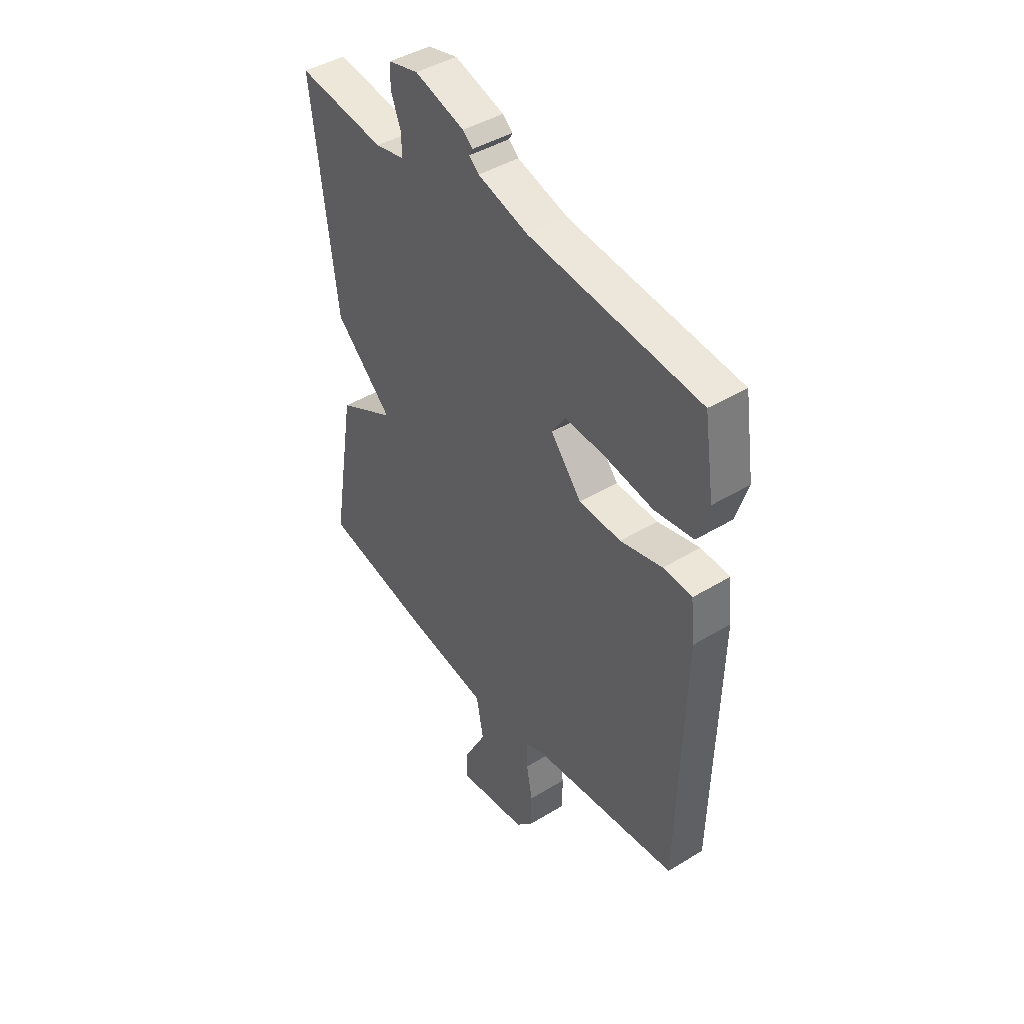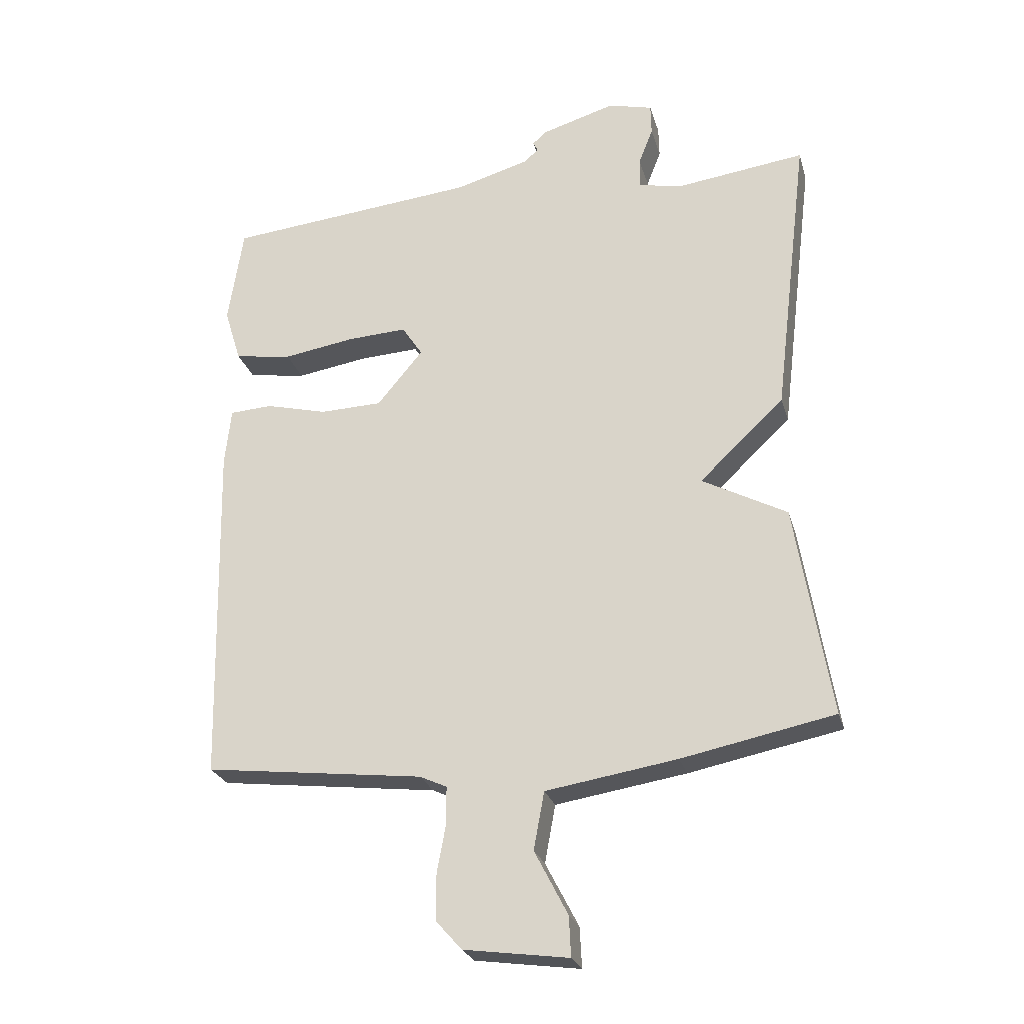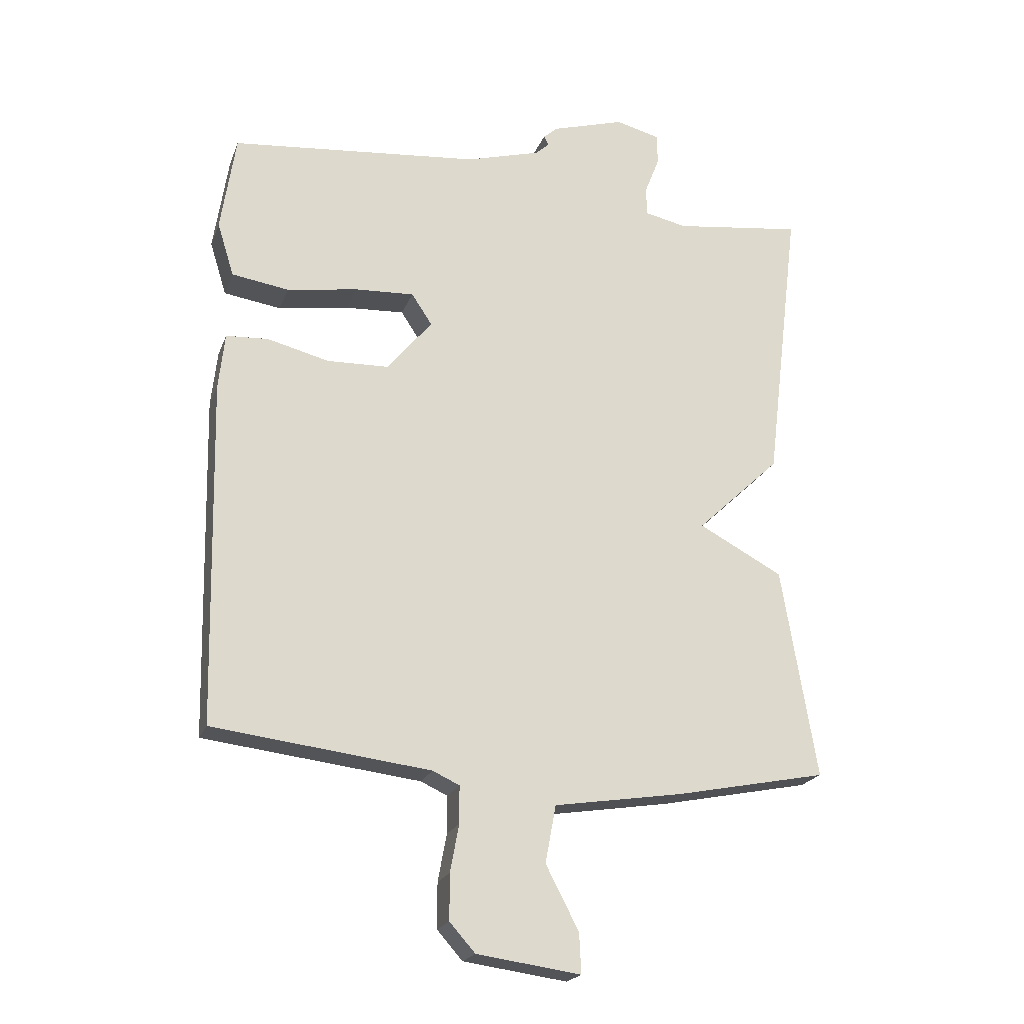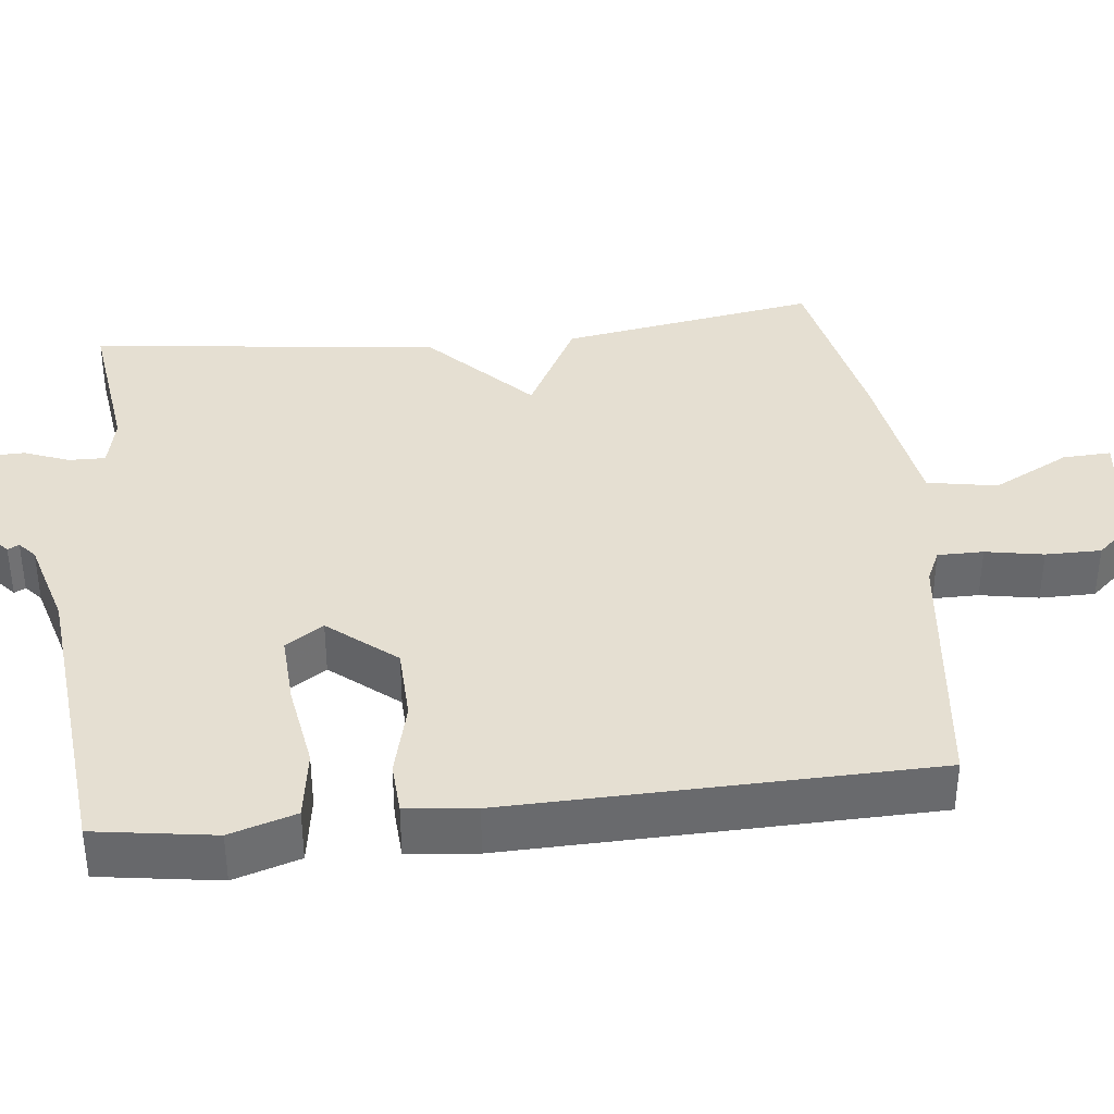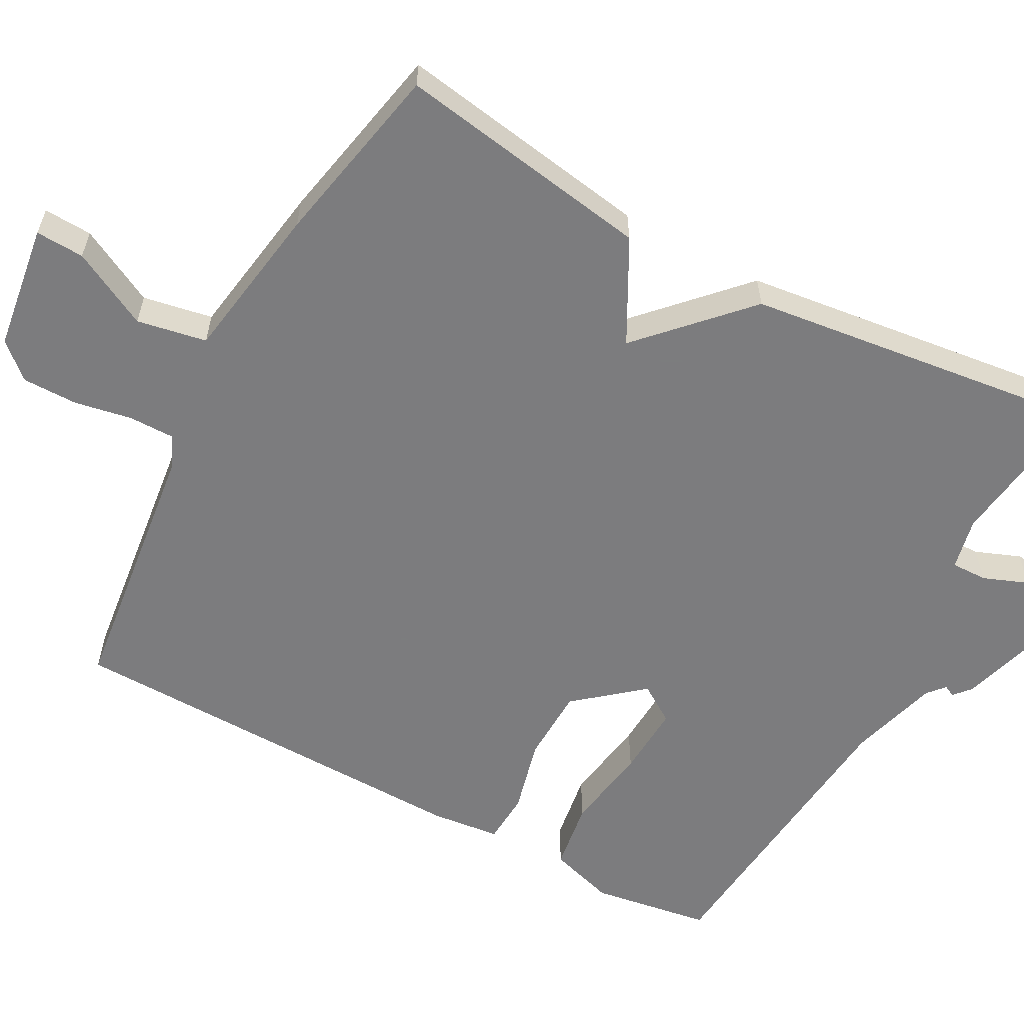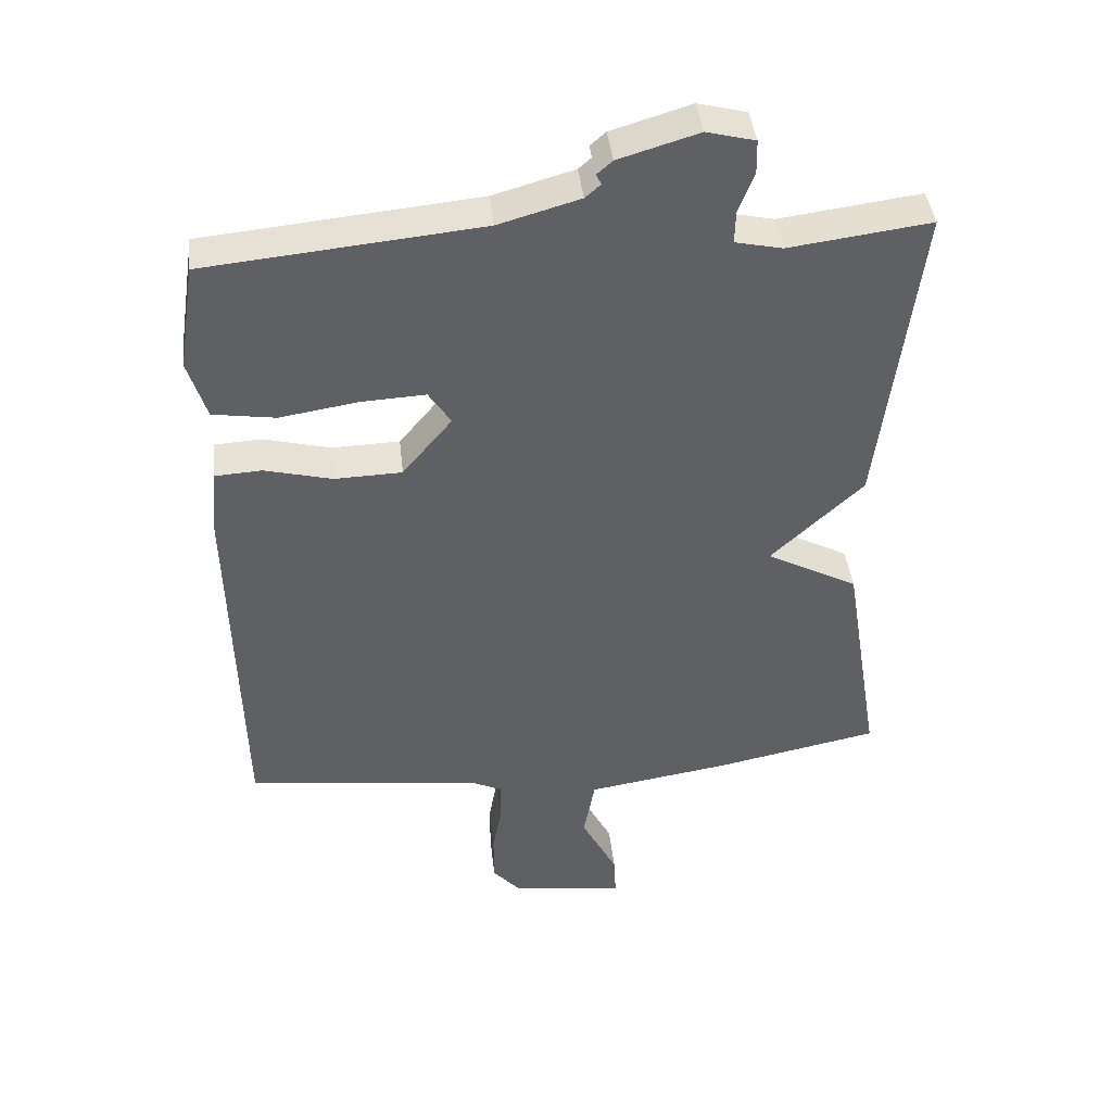
<metadata>
{"format":"obj","ext":"obj","renderer":"f3d","projection":"perspective","resolution":1024,"background":"white","views":[{"elev":43.8,"azim":54.4,"up":"+Z"},{"elev":-25.5,"azim":-165.1,"up":"+Z"},{"elev":-21.2,"azim":162.8,"up":"+Z"},{"elev":37.4,"azim":83.6,"up":"+Y"},{"elev":-58.9,"azim":-118.3,"up":"+Y"},{"elev":42.3,"azim":173.7,"up":"+Z"}]}
</metadata>
<code>
v 0.5 0.07 -0.5
v 0.15 0.07 -0.542
v 0.107 0.07 -0.562
v 0.107 0.07 -0.622
v 0.121 0.07 -0.698
v 0.121 0.07 -0.771
v 0.08 0.07 -0.817
v -0.087 0.07 -0.84
v -0.084 0.07 -0.776
v -0.031 0.07 -0.674
v -0.048 0.07 -0.582
v -0.257 0.07 -0.549
v -0.5 0.07 -0.5
v -0.444 0.07 -0.161
v -0.309 0.07 -0.089
v -0.444 0.07 0.039
v -0.5 0.07 0.5
v -0.293 0.07 0.473
v -0.224 0.07 0.488
v -0.225 0.07 0.536
v -0.248 0.07 0.595
v -0.247 0.07 0.645
v -0.176 0.07 0.663
v -0.059 0.07 0.628
v -0.036 0.07 0.608
v -0.044 0.07 0.593
v -0.021 0.07 0.573
v 0.098 0.07 0.539
v 0.5 0.07 0.5
v 0.524 0.07 0.343
v 0.497 0.07 0.256
v 0.405 0.07 0.242
v 0.291 0.07 0.26
v 0.196 0.07 0.265
v 0.163 0.07 0.215
v 0.236 0.07 0.127
v 0.335 0.07 0.124
v 0.434 0.07 0.149
v 0.502 0.07 0.145
v 0.512 0.07 0.054
v 0.5 0 -0.5
v 0.15 0 -0.542
v 0.107 0 -0.562
v 0.107 0 -0.622
v 0.121 0 -0.698
v 0.121 0 -0.771
v 0.08 0 -0.817
v -0.087 0 -0.84
v -0.084 0 -0.776
v -0.031 0 -0.674
v -0.048 0 -0.582
v -0.257 0 -0.549
v -0.5 0 -0.5
v -0.444 0 -0.161
v -0.309 0 -0.089
v -0.444 0 0.039
v -0.5 0 0.5
v -0.293 0 0.473
v -0.224 0 0.488
v -0.225 0 0.536
v -0.248 0 0.595
v -0.247 0 0.645
v -0.176 0 0.663
v -0.059 0 0.628
v -0.036 0 0.608
v -0.044 0 0.593
v -0.021 0 0.573
v 0.098 0 0.539
v 0.5 0 0.5
v 0.524 0 0.343
v 0.497 0 0.256
v 0.405 0 0.242
v 0.291 0 0.26
v 0.196 0 0.265
v 0.163 0 0.215
v 0.236 0 0.127
v 0.335 0 0.124
v 0.434 0 0.149
v 0.502 0 0.145
v 0.512 0 0.054
f 40 1 2
f 39 40 2
f 38 39 2
f 37 38 2
f 36 37 2 3
f 35 36 3
f 31 32 33
f 30 31 33
f 29 30 33
f 28 29 33
f 27 28 33 34
f 26 27 34 35
f 24 25 26
f 23 24 26
f 22 23 26
f 21 22 26
f 20 21 26
f 26 35 3
f 20 26 3
f 19 20 3
f 15 16 17 18
f 13 14 15
f 12 13 15
f 11 12 15
f 19 3 4
f 18 19 4
f 15 18 4
f 11 15 4
f 8 9 10
f 7 8 10
f 7 10 11
f 6 7 11
f 5 6 11
f 4 5 11
f 42 41 80
f 42 80 79
f 42 79 78
f 42 78 77
f 43 42 77 76
f 43 76 75
f 73 72 71
f 73 71 70
f 73 70 69
f 73 69 68
f 74 73 68 67
f 75 74 67 66
f 66 65 64
f 66 64 63
f 66 63 62
f 66 62 61
f 66 61 60
f 43 75 66
f 43 66 60
f 43 60 59
f 58 57 56 55
f 55 54 53
f 55 53 52
f 55 52 51
f 44 43 59
f 44 59 58
f 44 58 55
f 44 55 51
f 50 49 48
f 50 48 47
f 51 50 47
f 51 47 46
f 51 46 45
f 51 45 44
f 1 41 42 2
f 2 42 43 3
f 3 43 44 4
f 4 44 45 5
f 5 45 46 6
f 6 46 47 7
f 7 47 48 8
f 8 48 49 9
f 9 49 50 10
f 10 50 51 11
f 11 51 52 12
f 12 52 53 13
f 13 53 54 14
f 14 54 55 15
f 15 55 56 16
f 16 56 57 17
f 17 57 58 18
f 18 58 59 19
f 19 59 60 20
f 20 60 61 21
f 21 61 62 22
f 22 62 63 23
f 23 63 64 24
f 24 64 65 25
f 25 65 66 26
f 26 66 67 27
f 27 67 68 28
f 28 68 69 29
f 29 69 70 30
f 30 70 71 31
f 31 71 72 32
f 32 72 73 33
f 33 73 74 34
f 34 74 75 35
f 35 75 76 36
f 36 76 77 37
f 37 77 78 38
f 38 78 79 39
f 39 79 80 40
f 40 80 41 1

</code>
